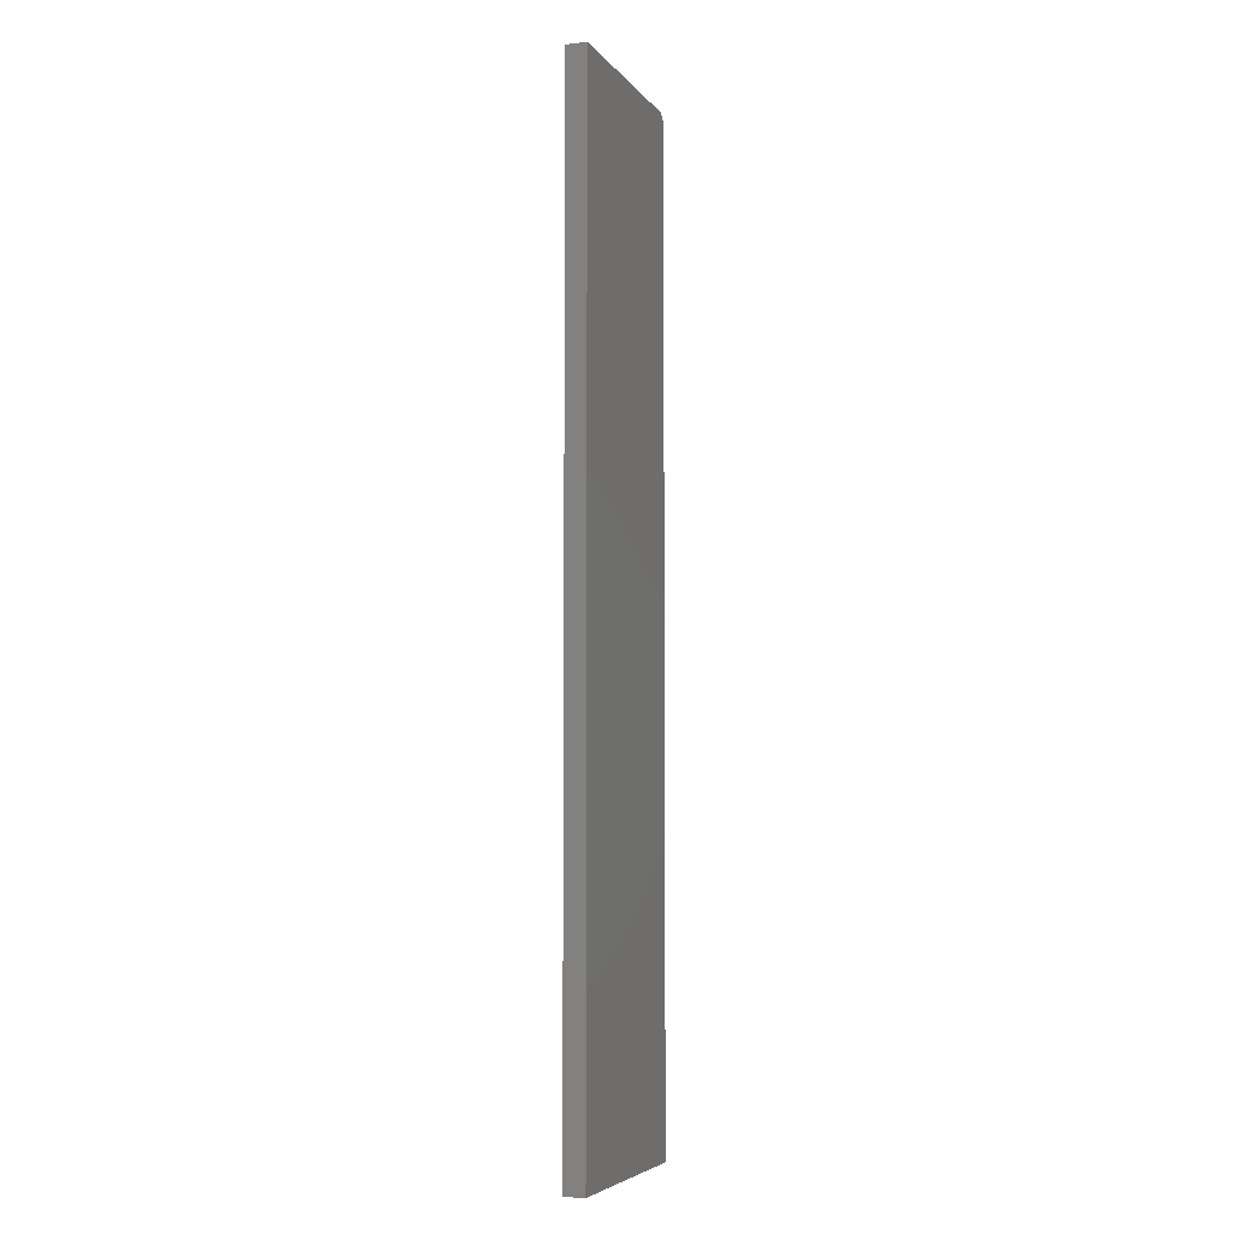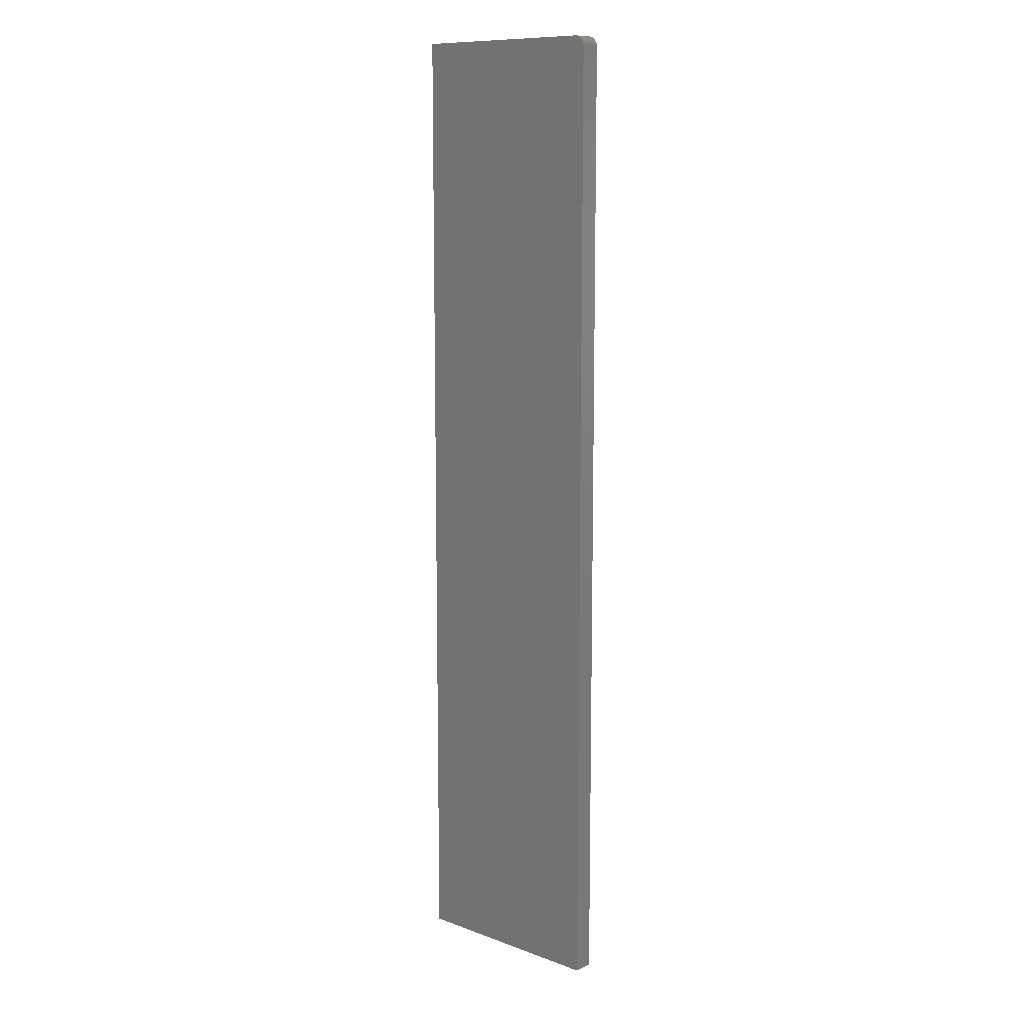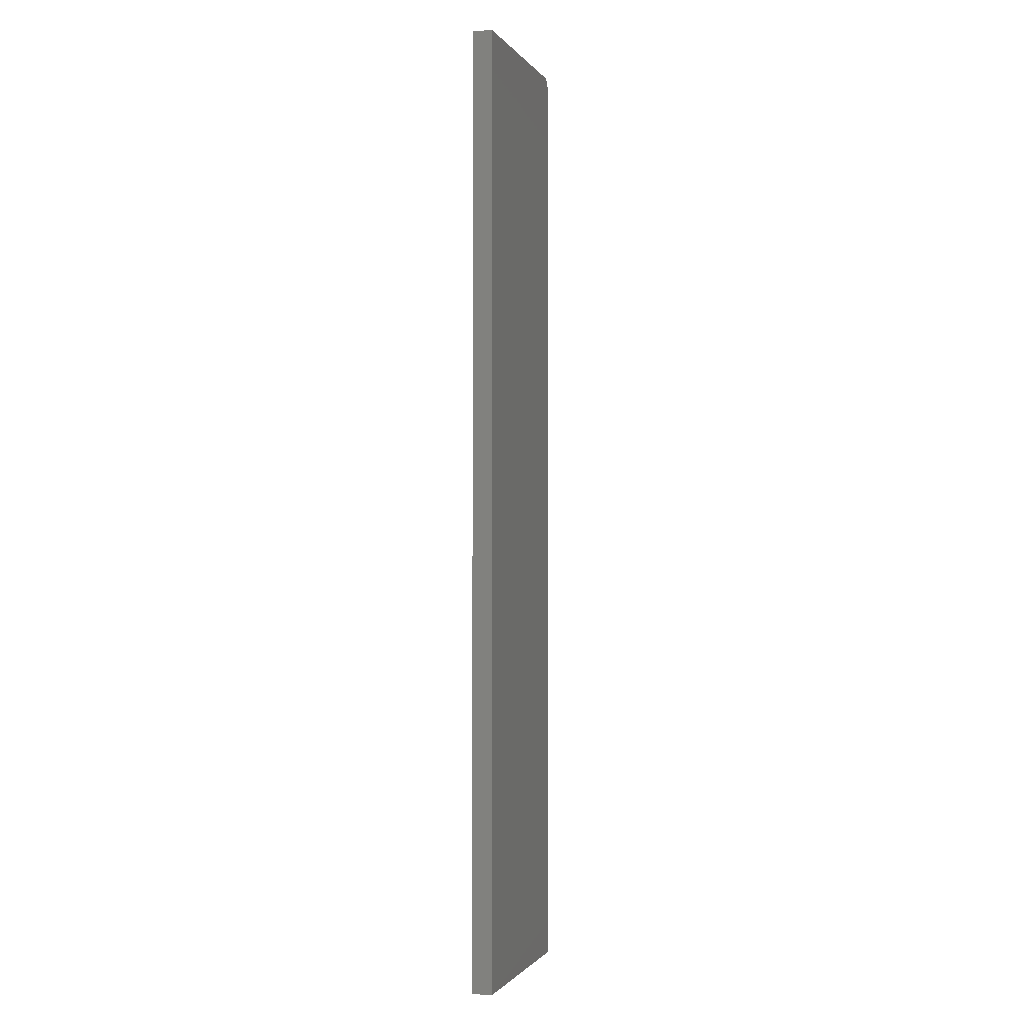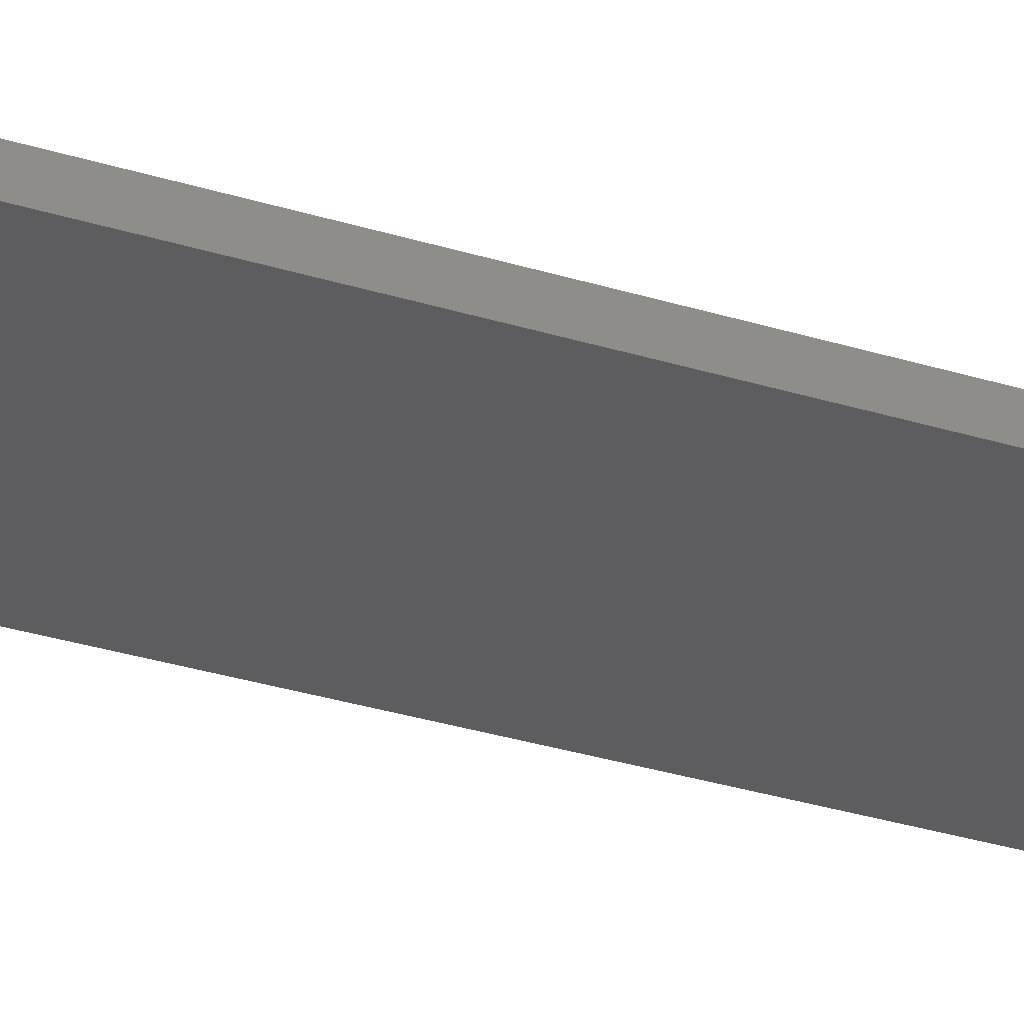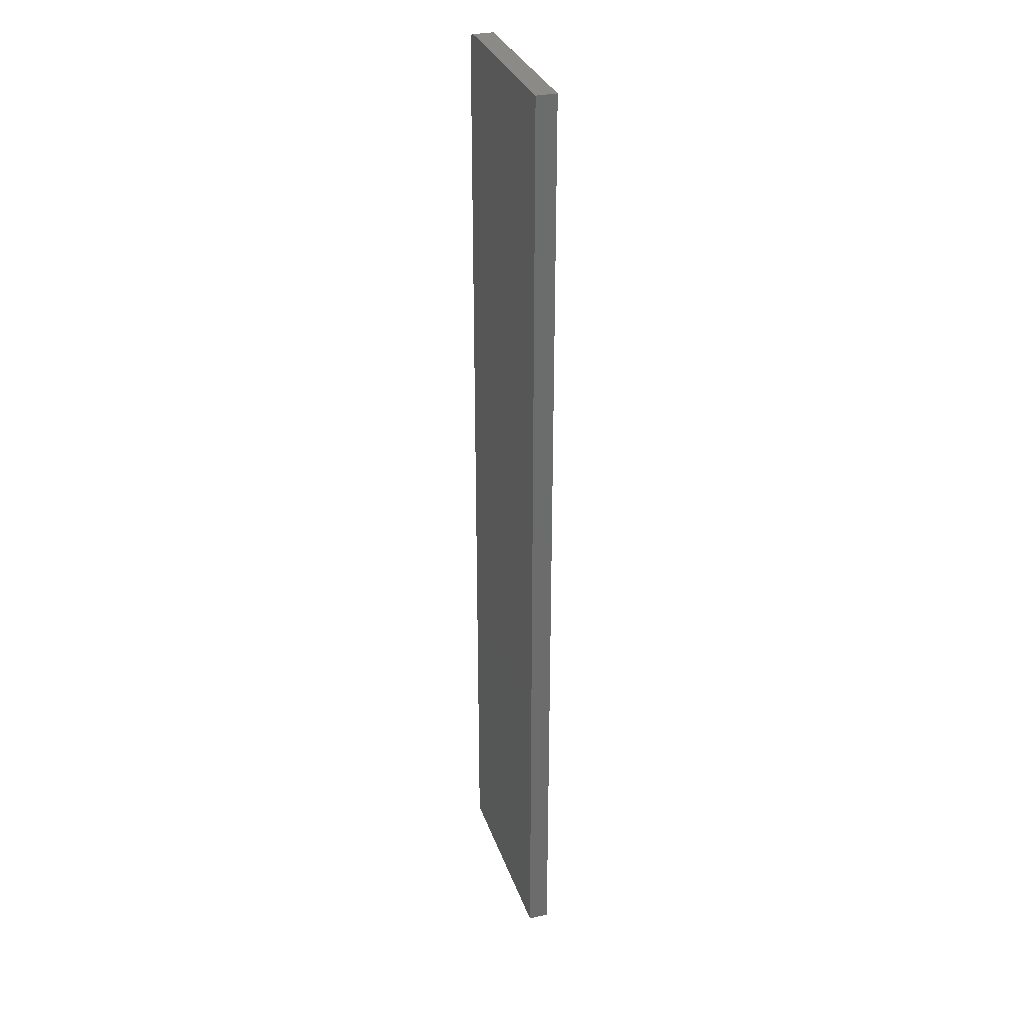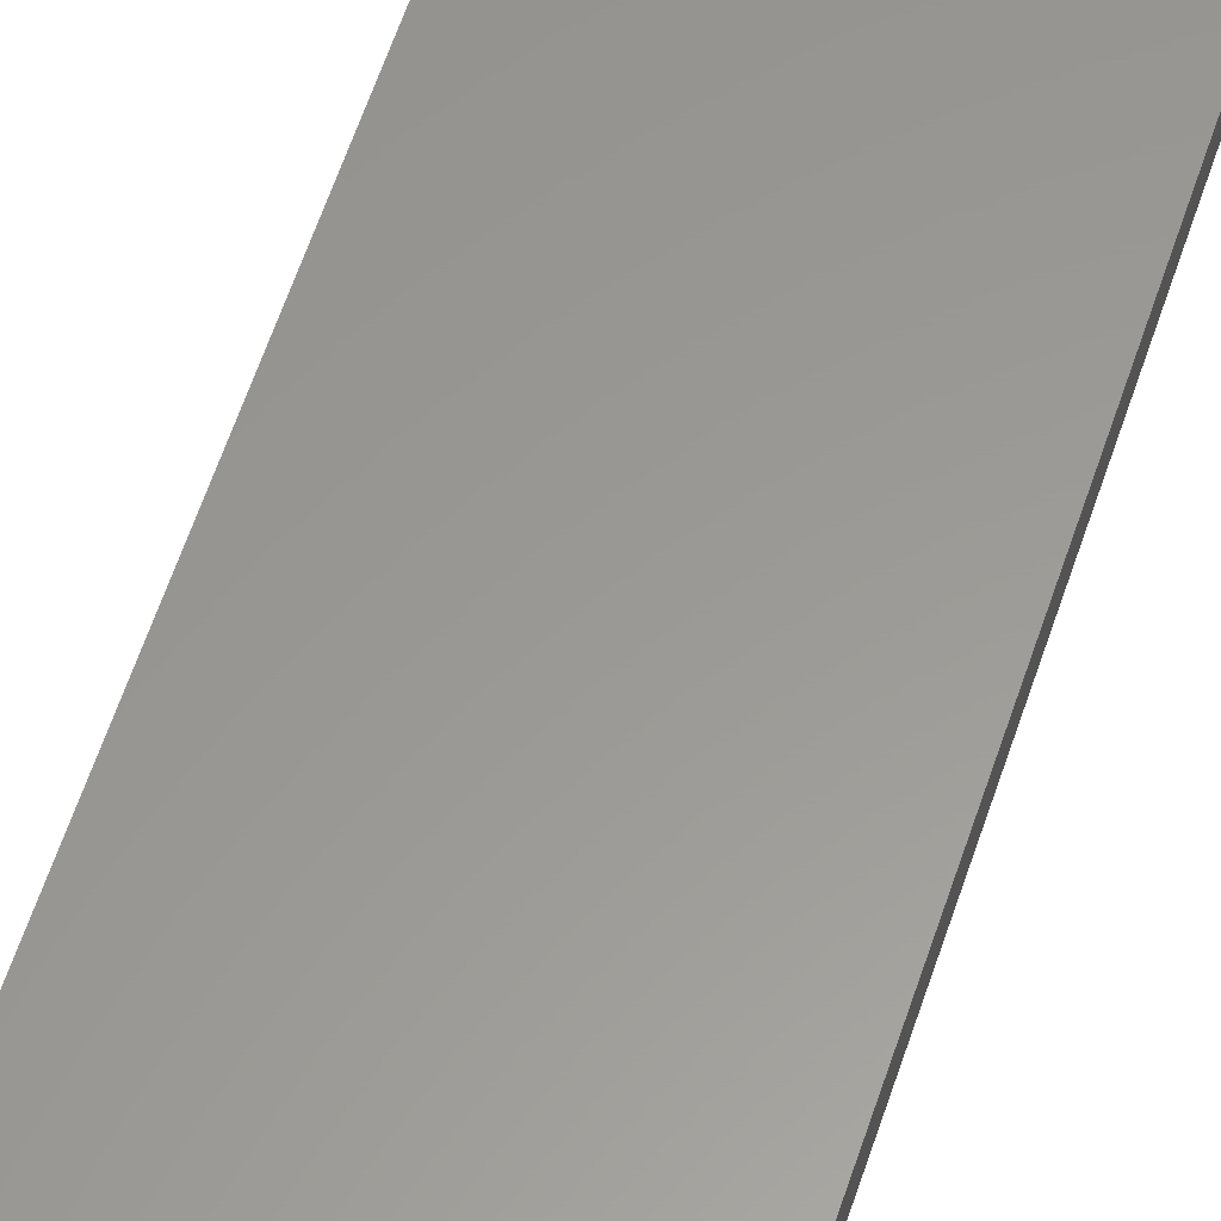
<metadata>
{"format":"stl","ext":"stl","renderer":"f3d","projection":"perspective","resolution":1024,"background":"white","views":[{"elev":-5.6,"azim":-70.2,"up":"+Z"},{"elev":10.9,"azim":41.7,"up":"+Z"},{"elev":-1.2,"azim":-72.9,"up":"+Z"},{"elev":-32.7,"azim":66.8,"up":"+Y"},{"elev":31.0,"azim":-107.3,"up":"+Z"},{"elev":59.4,"azim":18.1,"up":"+Y"}]}
</metadata>
<code>
# stl→obj: 24 verts, 44 faces
v 0.09375 -0.007812 0.7422
v -0.0625 -0.007812 0.007812
v 0.09375 -0.007812 0.007812
v 0.0936 -0.007812 0.7437
v 0.09316 -0.007812 0.7452
v 0.09243 -0.007812 0.7465
v 0.09146 -0.007812 0.7477
v 0.09028 -0.007812 0.7487
v 0.08893 -0.007812 0.7494
v 0.08746 -0.007812 0.7498
v 0.08594 -0.007812 0.75
v -0.0625 -0.007812 0.75
v 0.09375 0.007812 0.007812
v -0.0625 0.007812 0.007812
v 0.09375 0.007812 0.7422
v 0.0936 0.007812 0.7437
v 0.08594 0.007812 0.75
v 0.08746 0.007812 0.7498
v 0.08893 0.007812 0.7494
v 0.09028 0.007812 0.7487
v 0.09146 0.007812 0.7477
v 0.09243 0.007812 0.7465
v 0.09316 0.007812 0.7452
v -0.0625 0.007812 0.75
f 1 2 3
f 4 5 6
f 4 6 7
f 4 7 8
f 4 8 9
f 4 9 10
f 4 10 11
f 12 2 1
f 12 1 4
f 12 4 11
f 13 14 15
f 16 17 18
f 16 18 19
f 16 19 20
f 16 20 21
f 16 21 22
f 16 22 23
f 24 17 16
f 24 16 15
f 24 15 14
f 11 17 12
f 12 17 24
f 3 13 1
f 1 13 15
f 17 11 18
f 18 11 10
f 18 10 19
f 19 10 9
f 19 9 20
f 20 9 8
f 20 8 21
f 21 8 7
f 21 7 22
f 22 7 6
f 22 6 23
f 23 6 5
f 23 5 16
f 16 5 4
f 16 4 15
f 15 4 1
f 12 24 2
f 2 24 14
f 2 14 3
f 3 14 13

</code>
